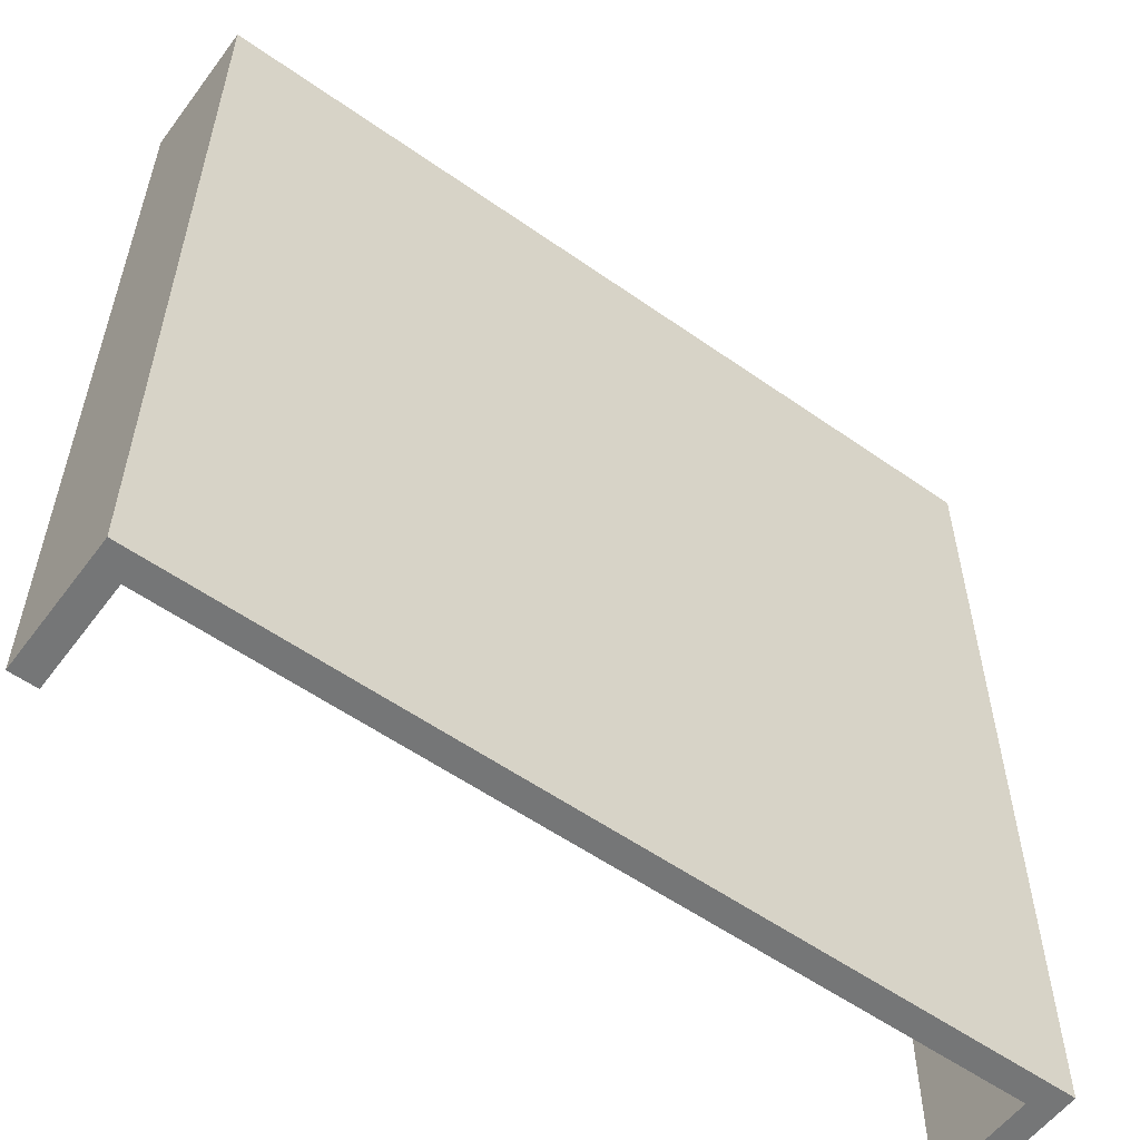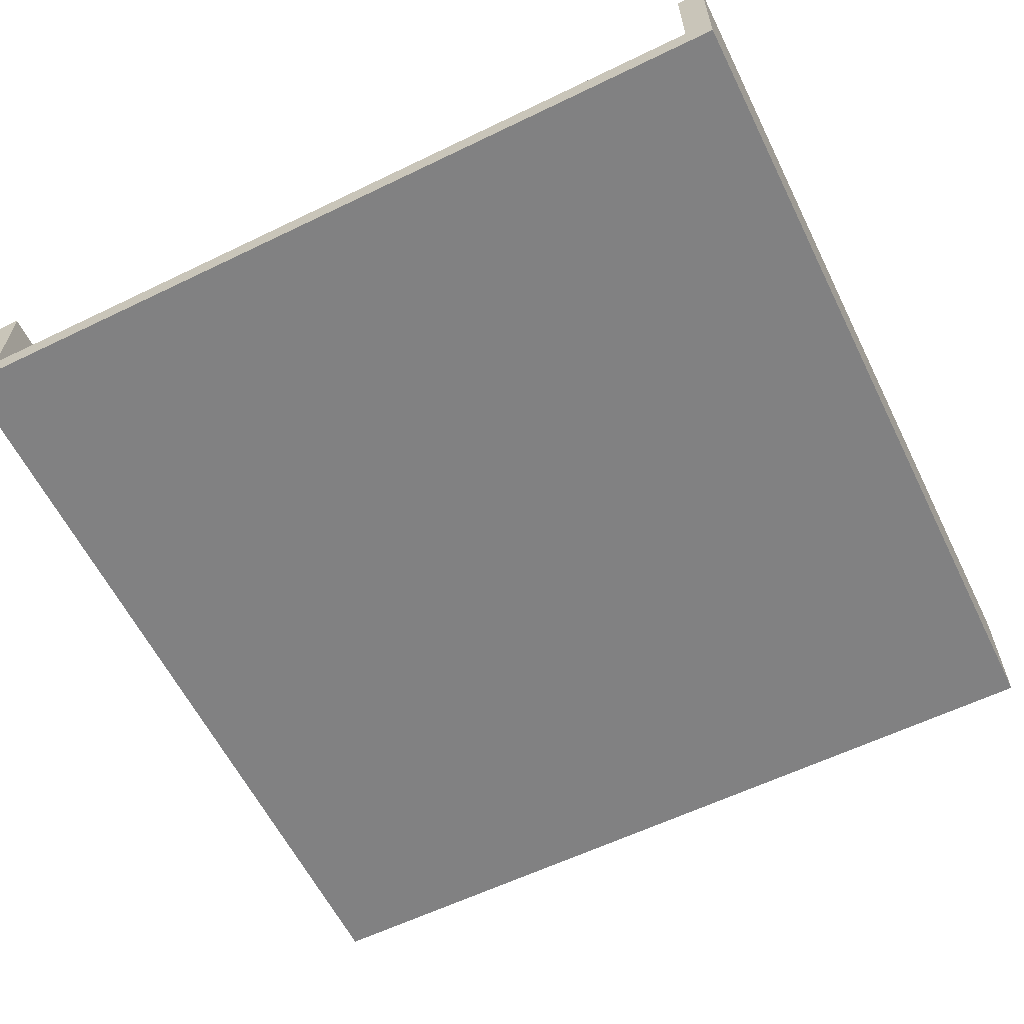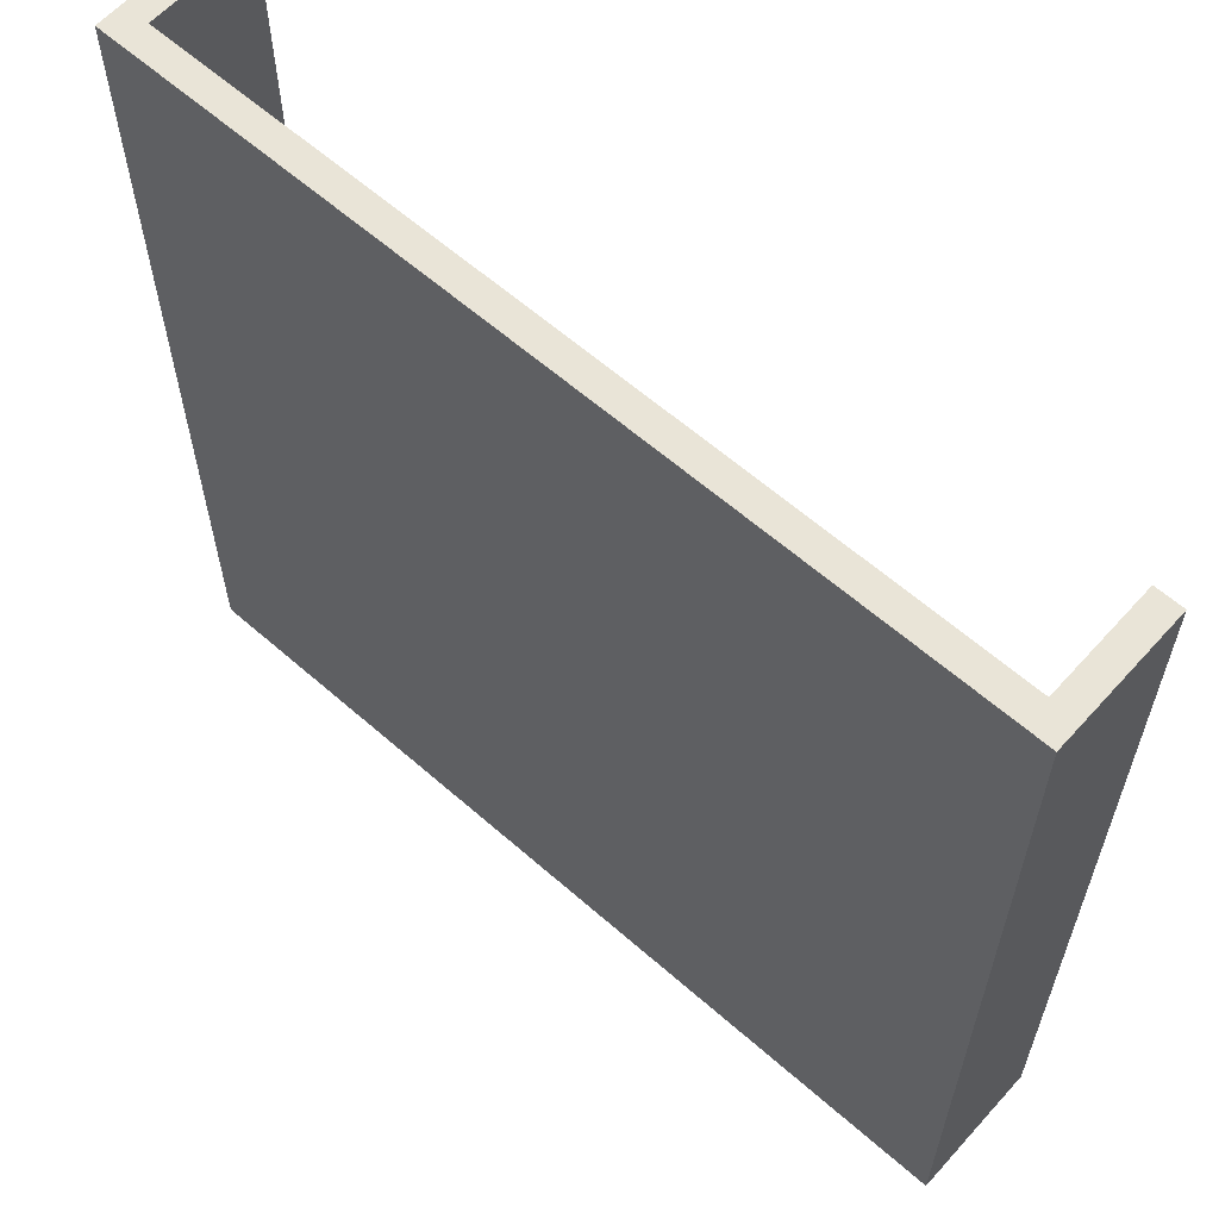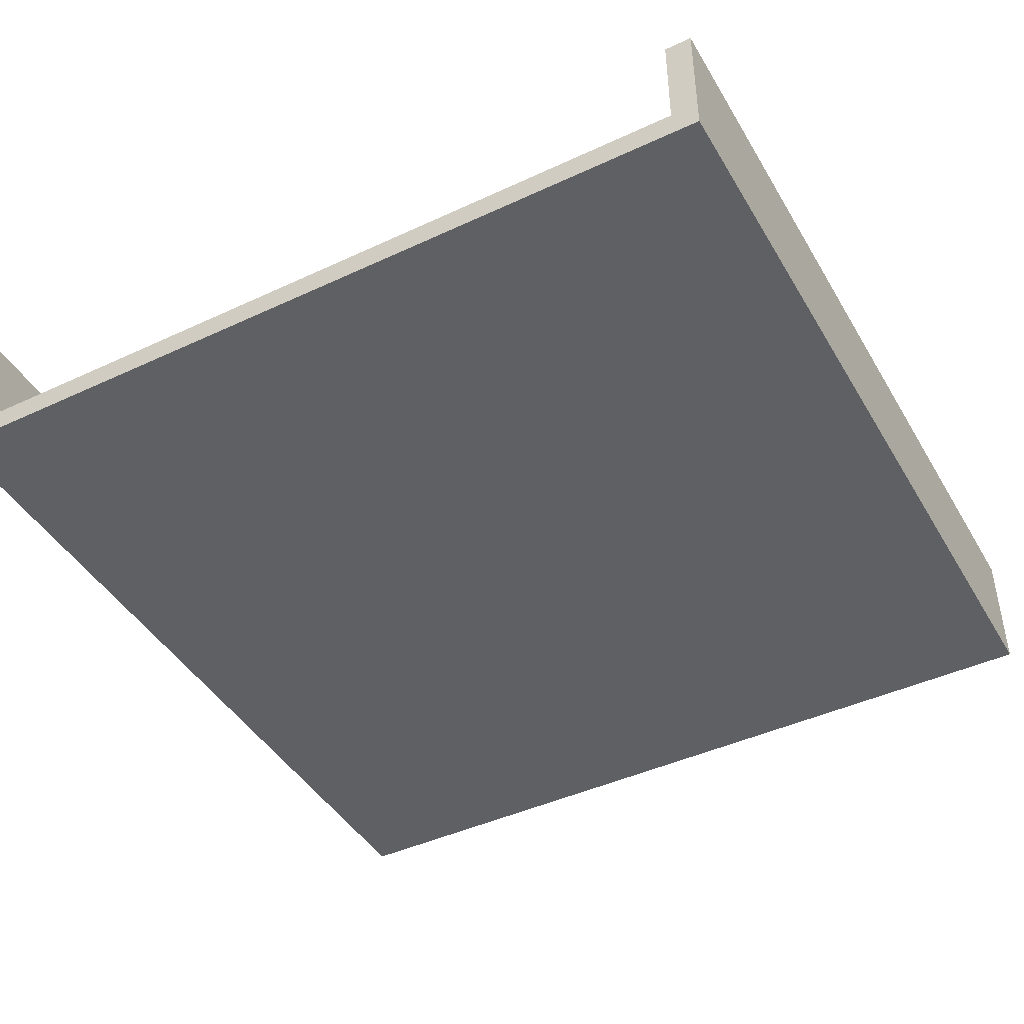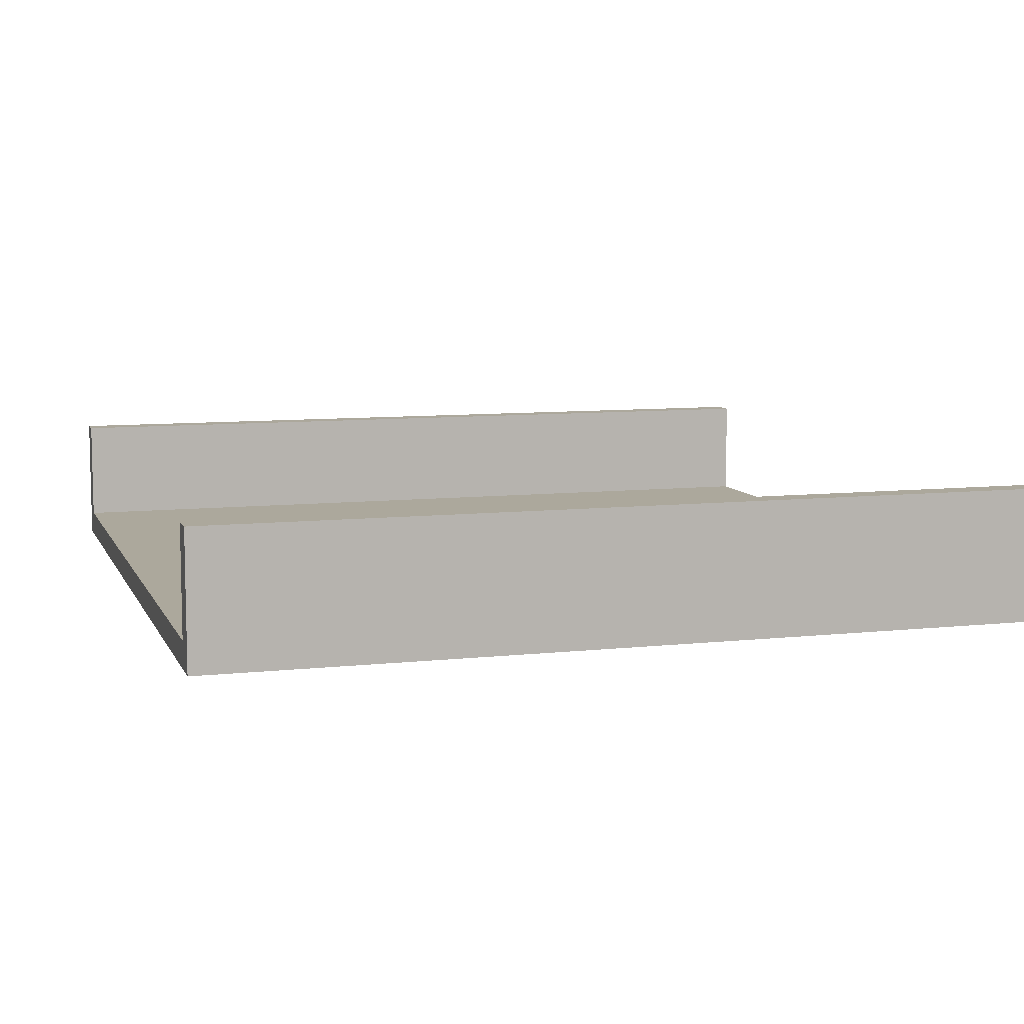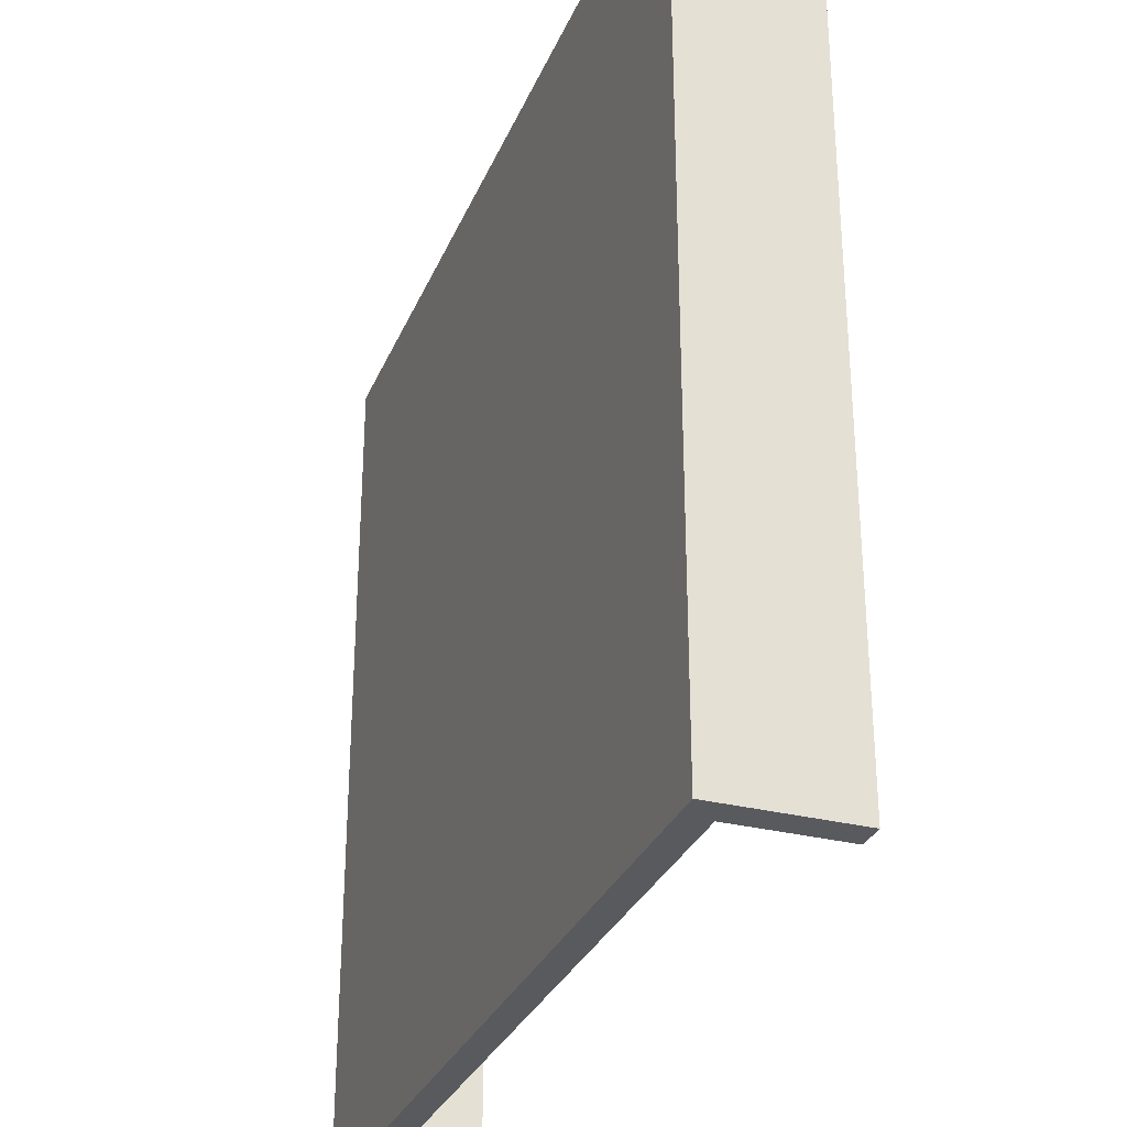
<metadata>
{"format":"obj","ext":"obj","renderer":"f3d","projection":"perspective","resolution":1024,"background":"white","views":[{"elev":-56.7,"azim":-36.3,"up":"+Z"},{"elev":-60.5,"azim":26.3,"up":"+Y"},{"elev":61.2,"azim":41.8,"up":"+Z"},{"elev":-43.9,"azim":-151.3,"up":"+Y"},{"elev":8.5,"azim":-106.8,"up":"+Y"},{"elev":-30.6,"azim":70.0,"up":"+Z"}]}
</metadata>
<code>
o
v -10.9 0 1.7
v -10.9 0 -1.5
v -10.9 0.5 1.7
v -10.9 0.5 -1.5
v -7.8 0.1 1.7
v -7.8 0.1 -1.5
v -7.8 0.5 1.7
v -7.8 0.5 -1.5
v -10.8 0.1 1.7
v -10.8 0.1 -1.5
v -10.8 0.5 1.7
v -10.8 0.5 -1.5
v -7.7 0 1.7
v -7.7 0 -1.5
v -7.7 0.5 1.7
v -7.7 0.5 -1.5
v -10.9 0 1.7
v -10.9 0.5 1.7
v -10.8 0 1.7
v -10.8 0.1 1.7
v -10.8 0.5 1.7
v -7.8 0 1.7
v -7.8 0.1 1.7
v -7.8 0.5 1.7
v -7.7 0 1.7
v -7.7 0.5 1.7
v -10.9 0 -1.5
v -10.9 0.5 -1.5
v -10.8 0 -1.5
v -10.8 0.1 -1.5
v -10.8 0.5 -1.5
v -7.8 0 -1.5
v -7.8 0.1 -1.5
v -7.8 0.5 -1.5
v -7.7 0 -1.5
v -7.7 0.5 -1.5
v -10.9 0 1.7
v -10.8 0 1.7
v -7.8 0 1.7
v -7.7 0 1.7
v -10.9 0 -1.5
v -10.8 0 -1.5
v -7.8 0 -1.5
v -7.7 0 -1.5
v -10.8 0.1 1.7
v -7.8 0.1 1.7
v -10.8 0.1 -1.5
v -7.8 0.1 -1.5
v -10.9 0.5 1.7
v -10.8 0.5 1.7
v -7.8 0.5 1.7
v -7.7 0.5 1.7
v -10.9 0.5 -1.5
v -10.8 0.5 -1.5
v -7.8 0.5 -1.5
v -7.7 0.5 -1.5
f 3 2 1
f 4 2 3
f 7 6 5
f 8 6 7
f 9 10 11
f 11 10 12
f 13 14 15
f 15 14 16
f 19 18 17
f 20 18 19
f 21 18 20
f 22 20 19
f 23 20 22
f 25 23 22
f 25 24 23
f 26 24 25
f 27 28 29
f 29 28 30
f 30 28 31
f 29 30 32
f 32 30 33
f 32 33 35
f 33 34 35
f 35 34 36
f 41 38 37
f 42 39 38
f 42 38 41
f 43 40 39
f 43 39 42
f 44 40 43
f 45 46 47
f 47 46 48
f 49 50 53
f 53 50 54
f 51 52 55
f 55 52 56

</code>
